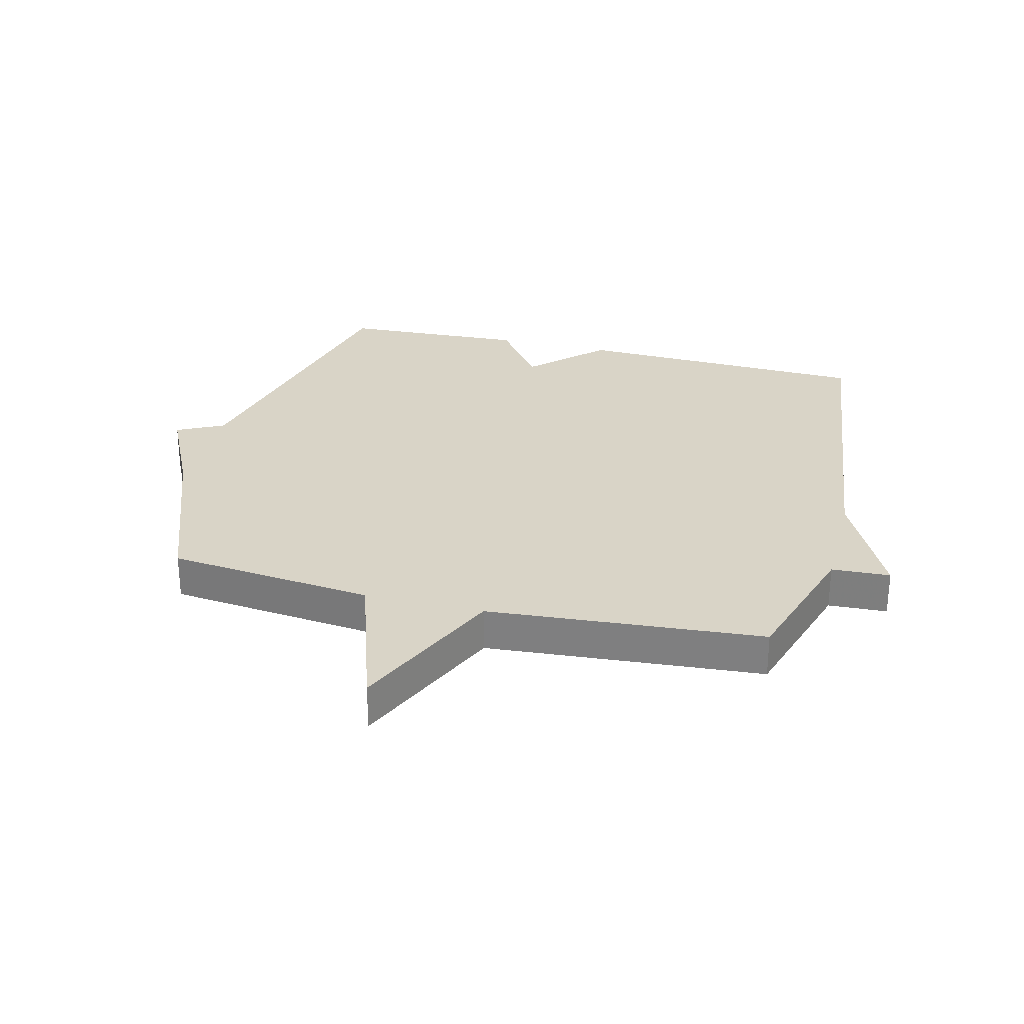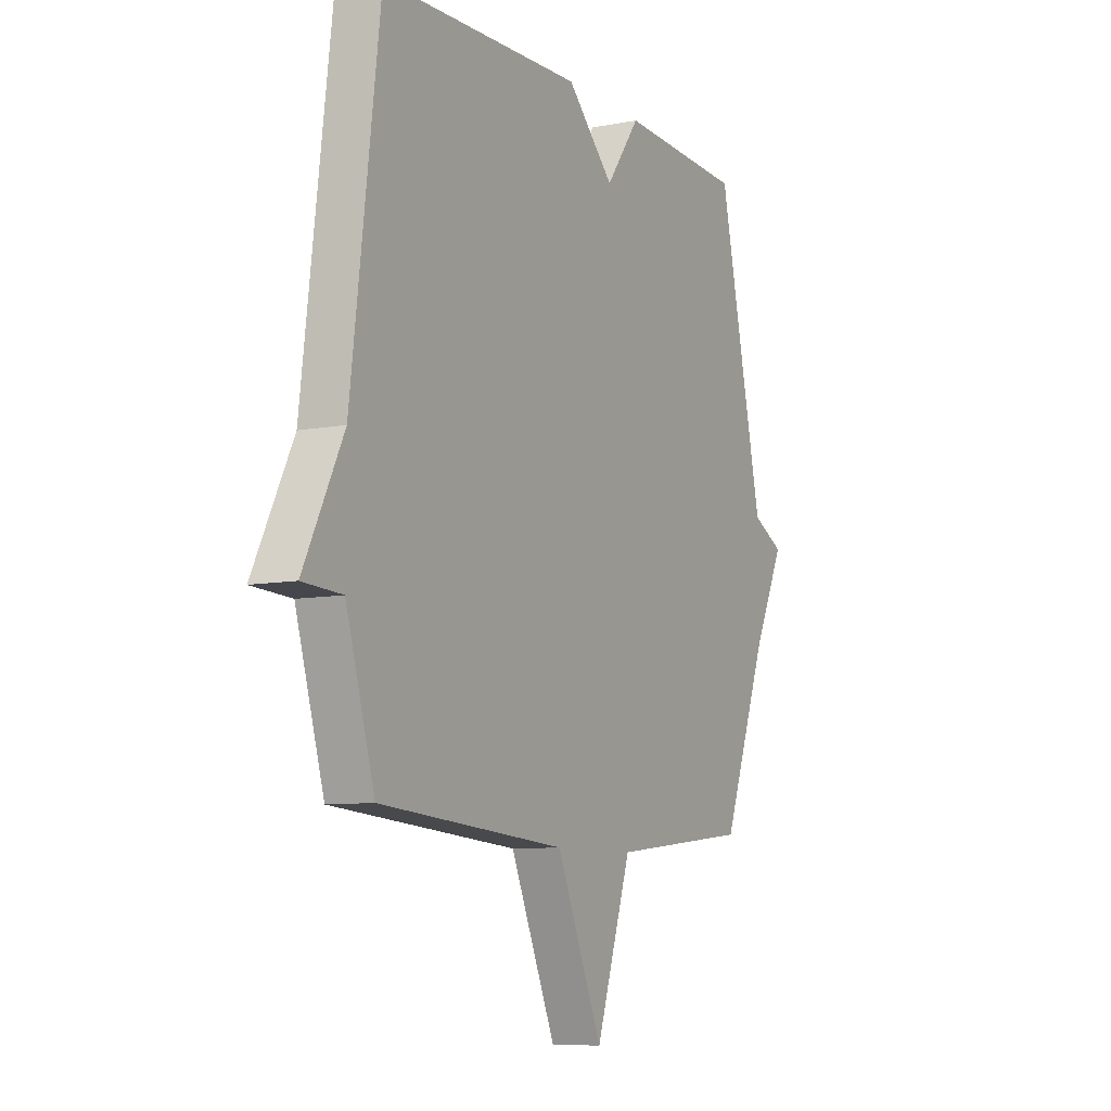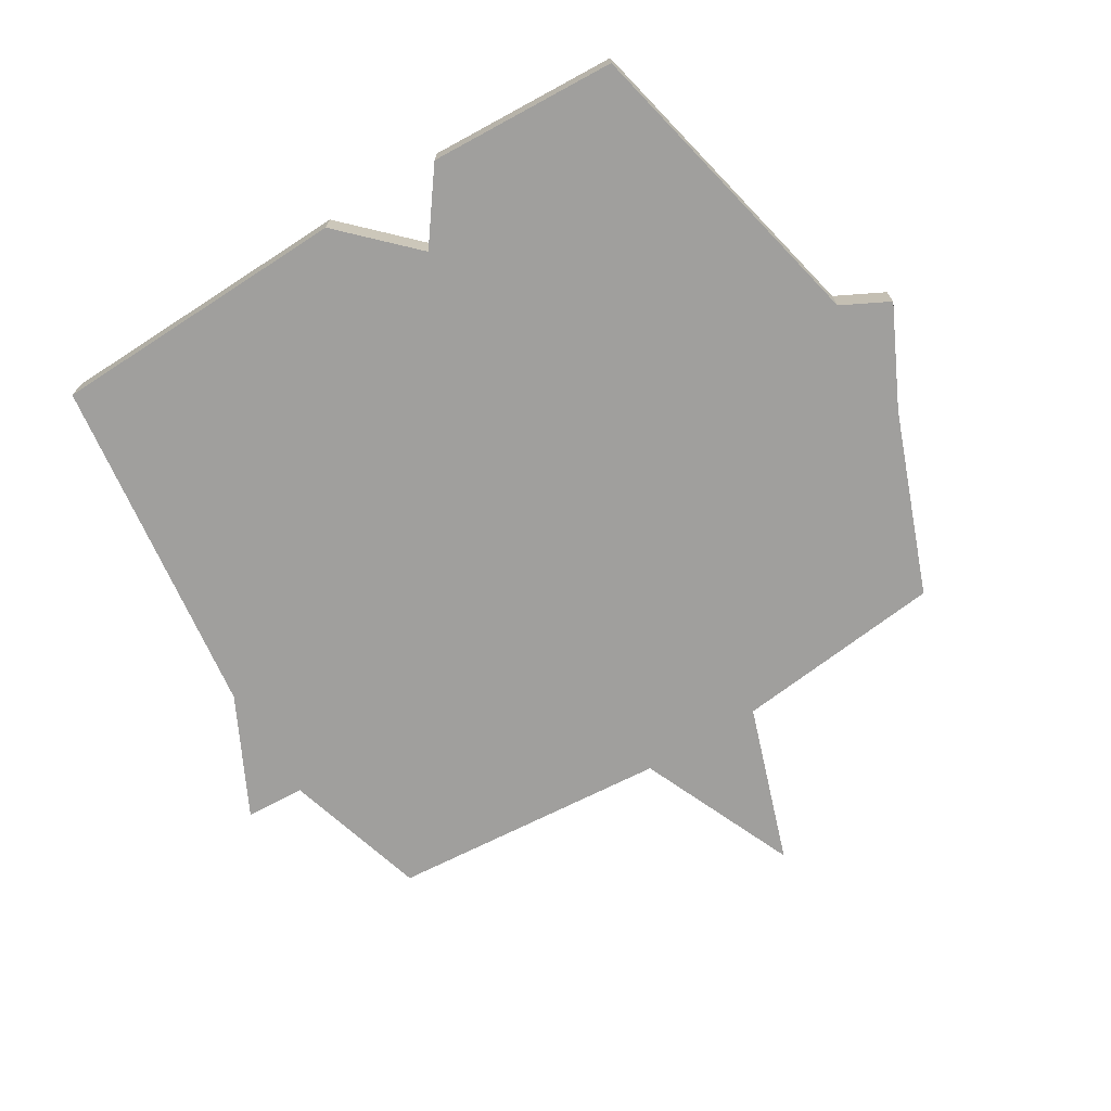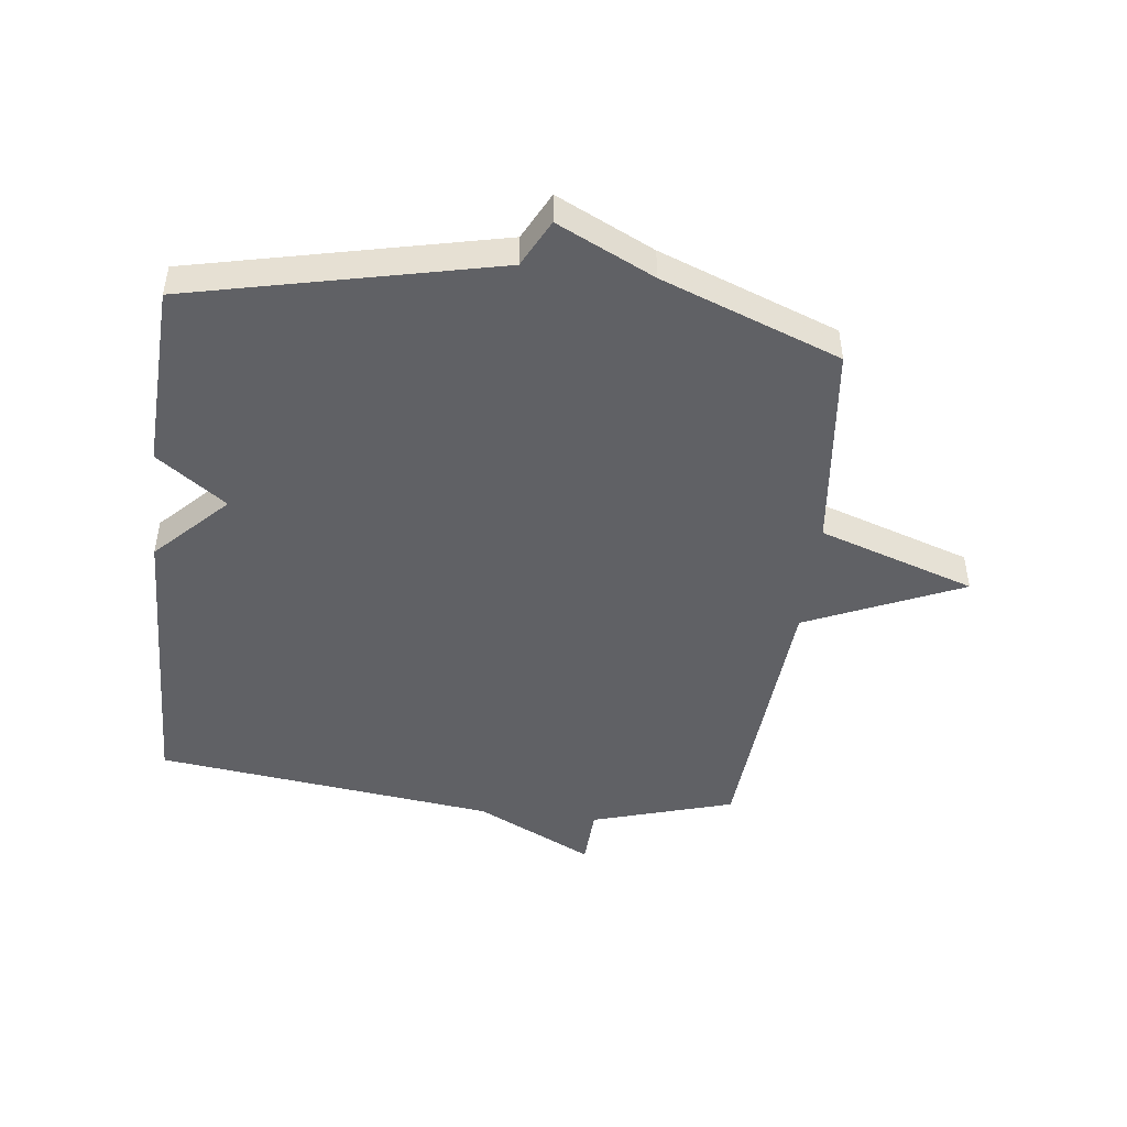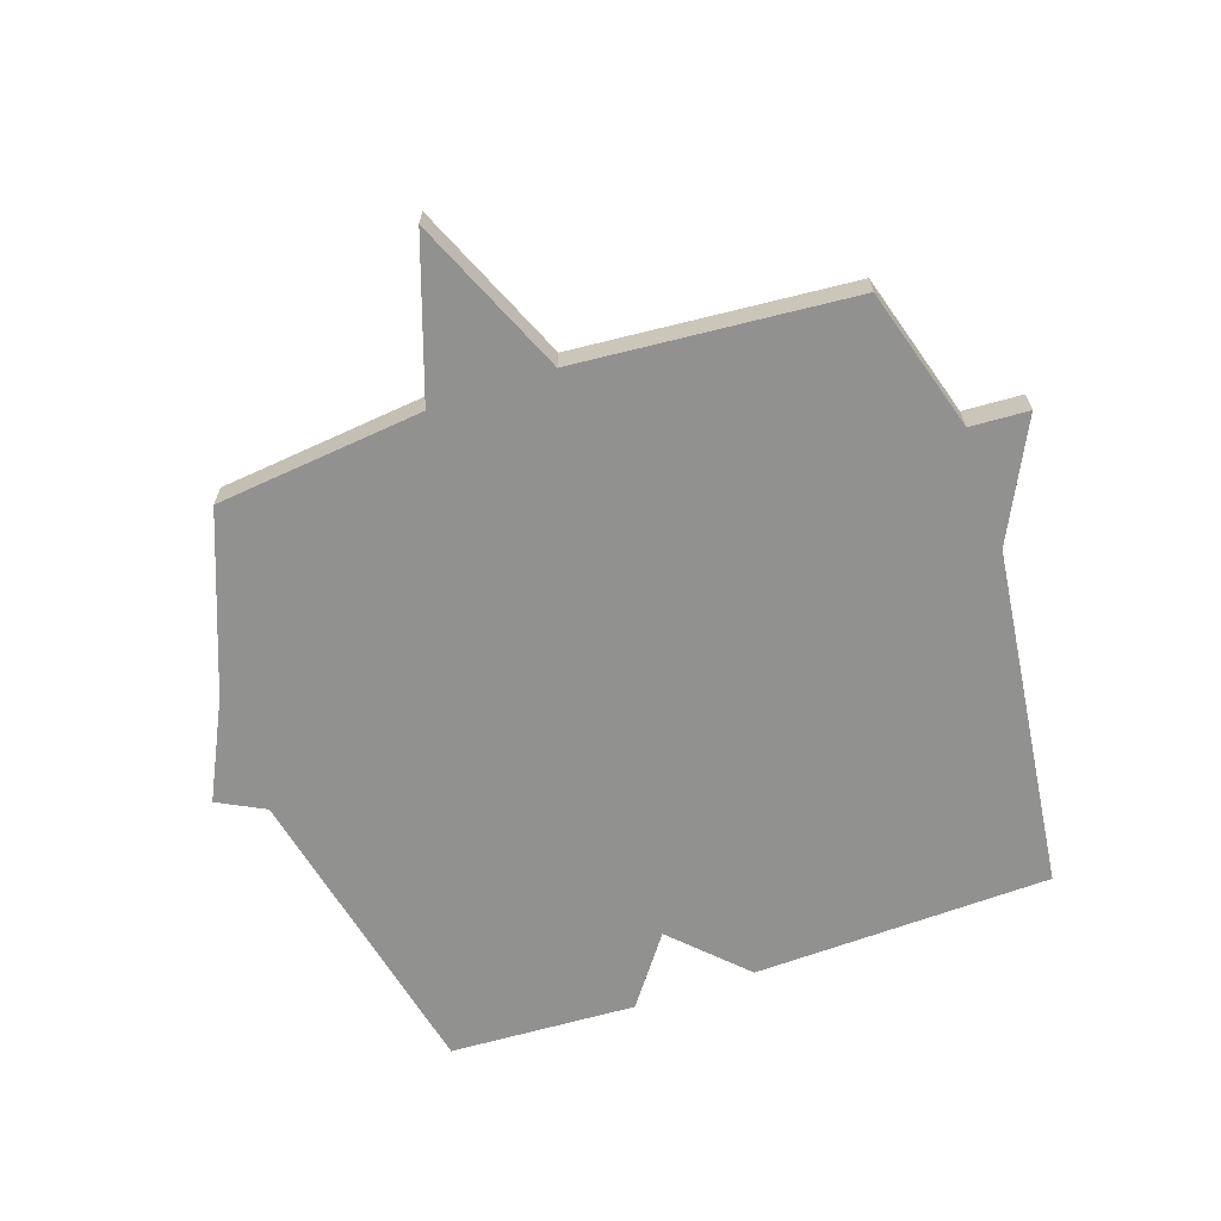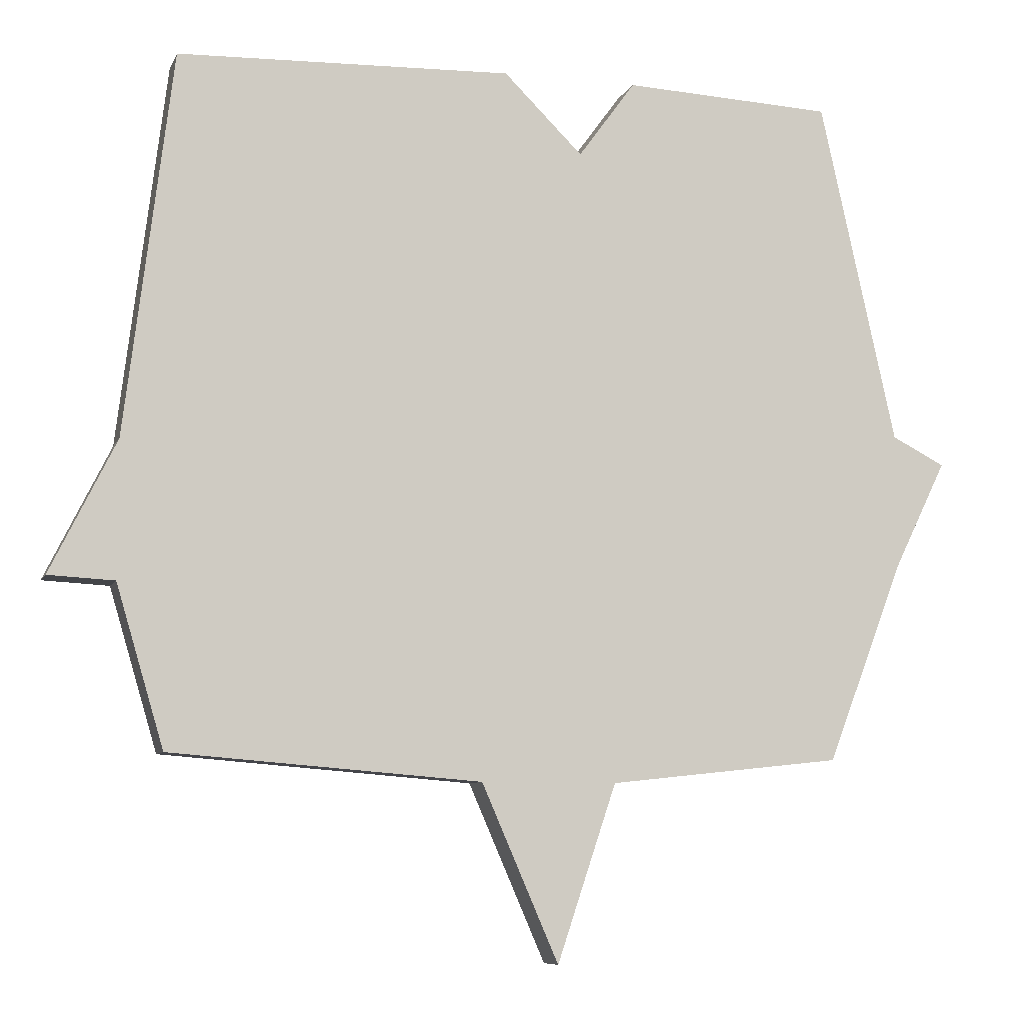
<metadata>
{"format":"obj","ext":"obj","renderer":"f3d","projection":"perspective","resolution":1024,"background":"white","views":[{"elev":28.6,"azim":-165.6,"up":"+Y"},{"elev":-8.3,"azim":-61.9,"up":"+Z"},{"elev":-71.3,"azim":31.3,"up":"+Y"},{"elev":-47.4,"azim":83.3,"up":"+Y"},{"elev":-66.0,"azim":-161.3,"up":"+Y"},{"elev":-8.0,"azim":-16.2,"up":"+Z"}]}
</metadata>
<code>
v -0.5 0.07 0.5
v -0.008 0.07 0.515
v 0.108 0.07 0.4
v 0.192 0.07 0.515
v 0.5 0.07 0.5
v 0.612 0.07 -0.006
v 0.69 0.07 -0.046
v 0.612 0.07 -0.206
v 0.5 0.07 -0.5
v 0.157 0.07 -0.537
v 0.07 0.07 -0.796
v -0.043 0.07 -0.537
v -0.5 0.07 -0.5
v -0.57 0.07 -0.264
v -0.667 0.07 -0.259
v -0.57 0.07 -0.064
v -0.5 0 0.5
v -0.008 0 0.515
v 0.108 0 0.4
v 0.192 0 0.515
v 0.5 0 0.5
v 0.612 0 -0.006
v 0.69 0 -0.046
v 0.612 0 -0.206
v 0.5 0 -0.5
v 0.157 0 -0.537
v 0.07 0 -0.796
v -0.043 0 -0.537
v -0.5 0 -0.5
v -0.57 0 -0.264
v -0.667 0 -0.259
v -0.57 0 -0.064
f 14 15 16
f 1 2 3
f 16 1 3
f 14 16 3
f 13 14 3
f 12 13 3
f 3 4 5
f 12 3 5
f 11 12 5
f 10 11 5
f 10 5 6
f 9 10 6
f 8 9 6
f 6 7 8
f 32 31 30
f 19 18 17
f 19 17 32
f 19 32 30
f 19 30 29
f 19 29 28
f 21 20 19
f 21 19 28
f 21 28 27
f 21 27 26
f 22 21 26
f 22 26 25
f 22 25 24
f 24 23 22
f 1 17 18 2
f 2 18 19 3
f 3 19 20 4
f 4 20 21 5
f 5 21 22 6
f 6 22 23 7
f 7 23 24 8
f 8 24 25 9
f 9 25 26 10
f 10 26 27 11
f 11 27 28 12
f 12 28 29 13
f 13 29 30 14
f 14 30 31 15
f 15 31 32 16
f 16 32 17 1

</code>
